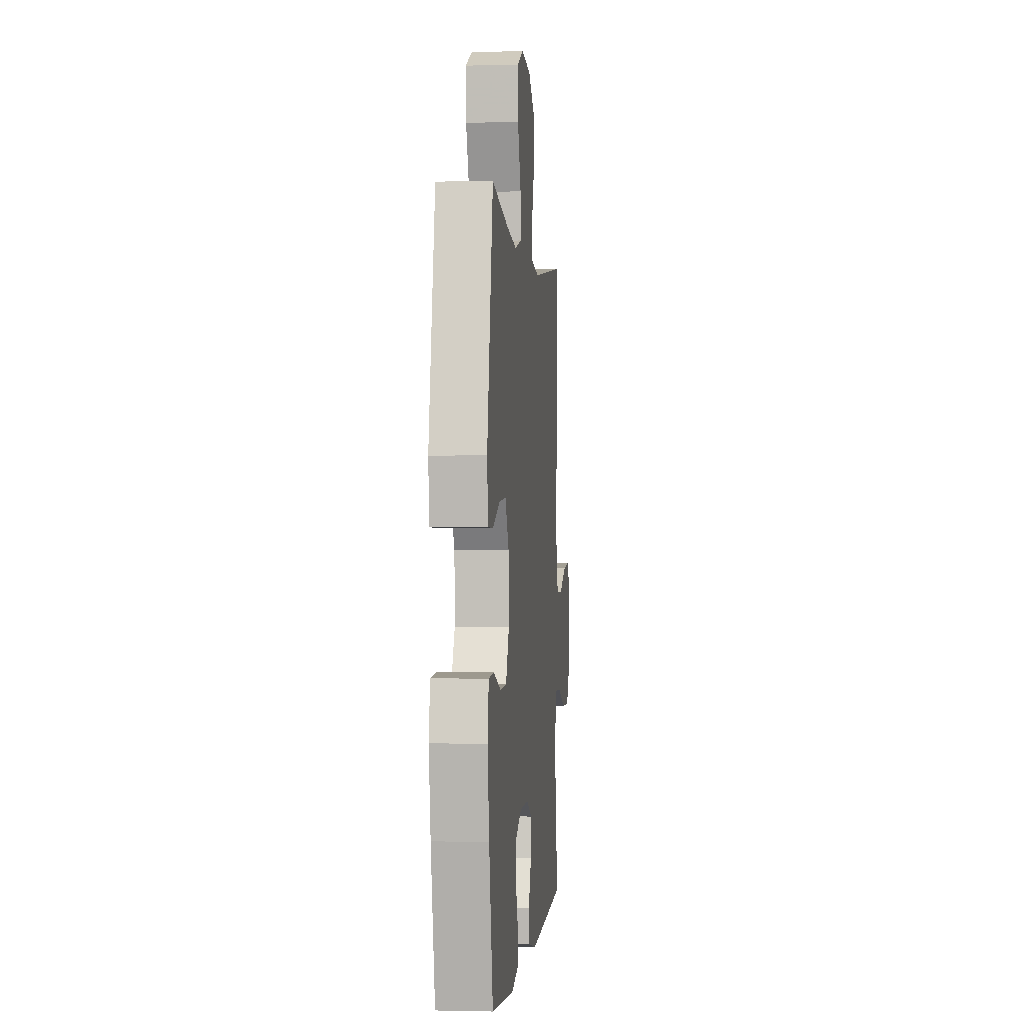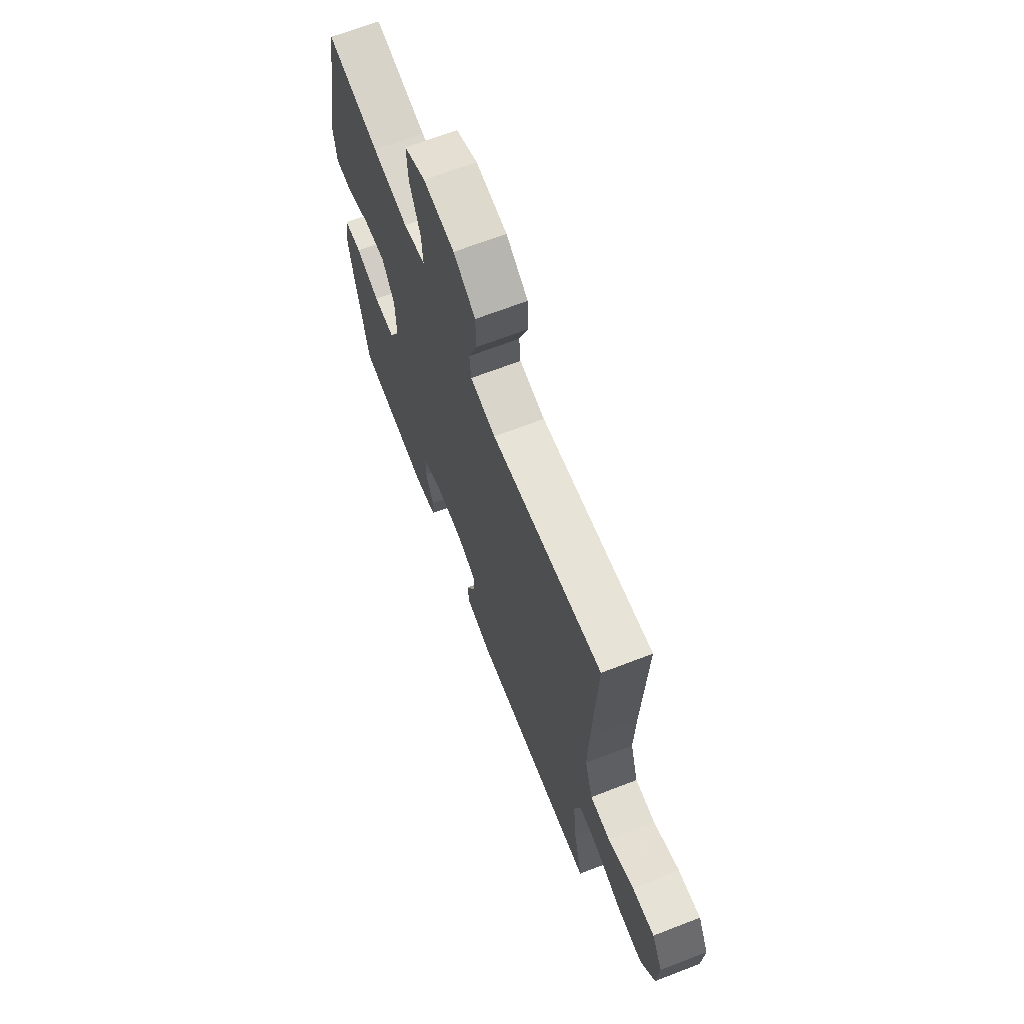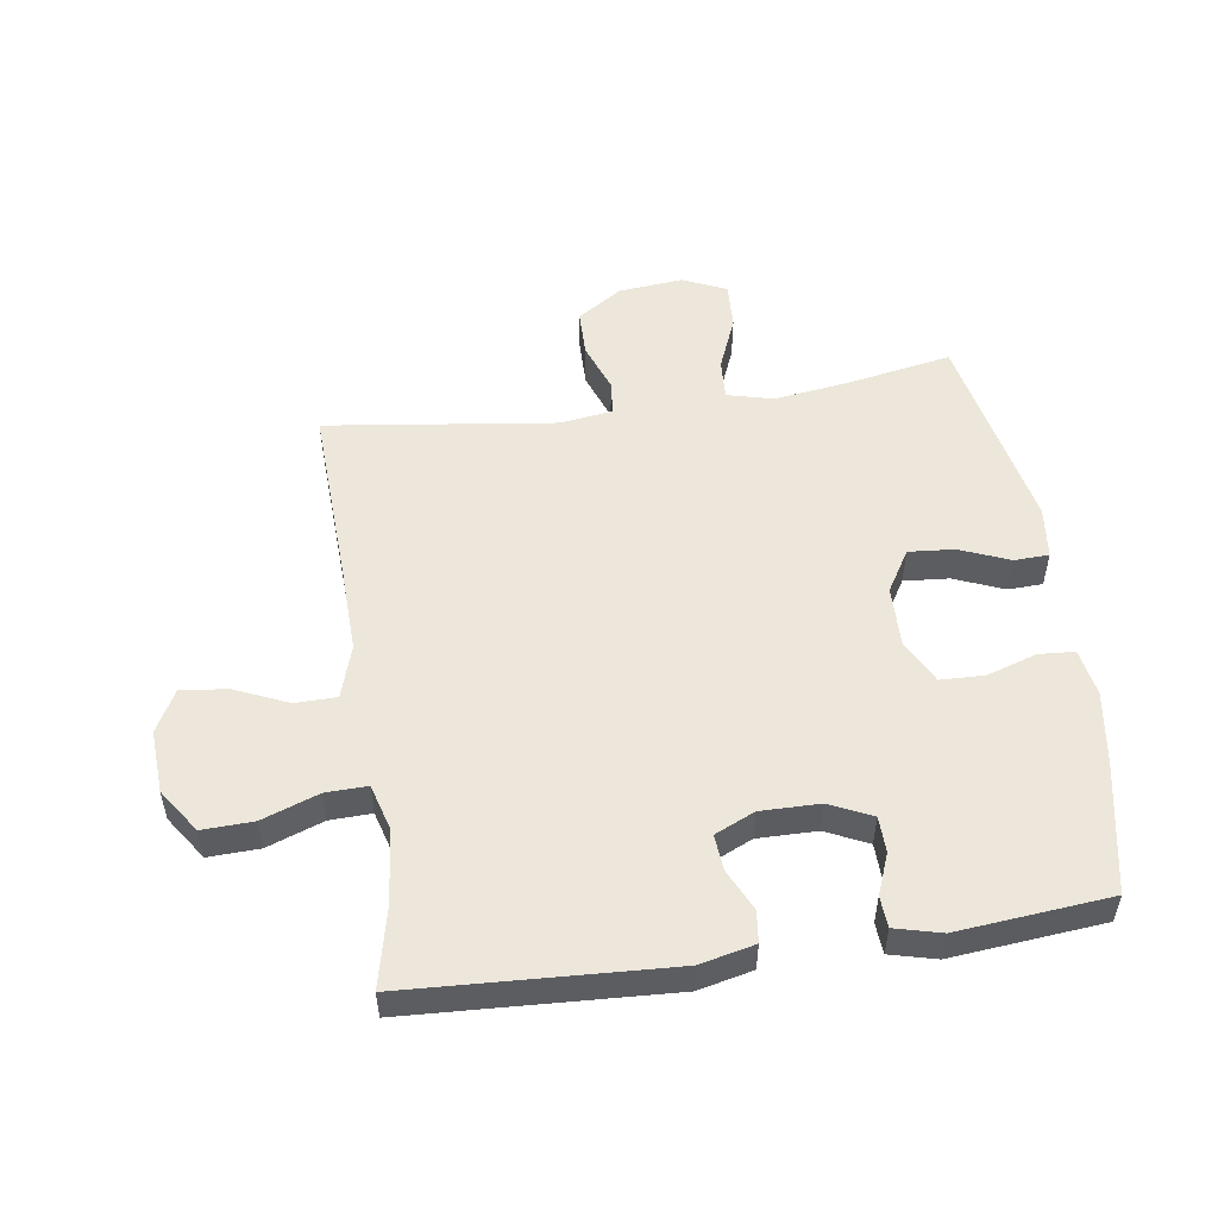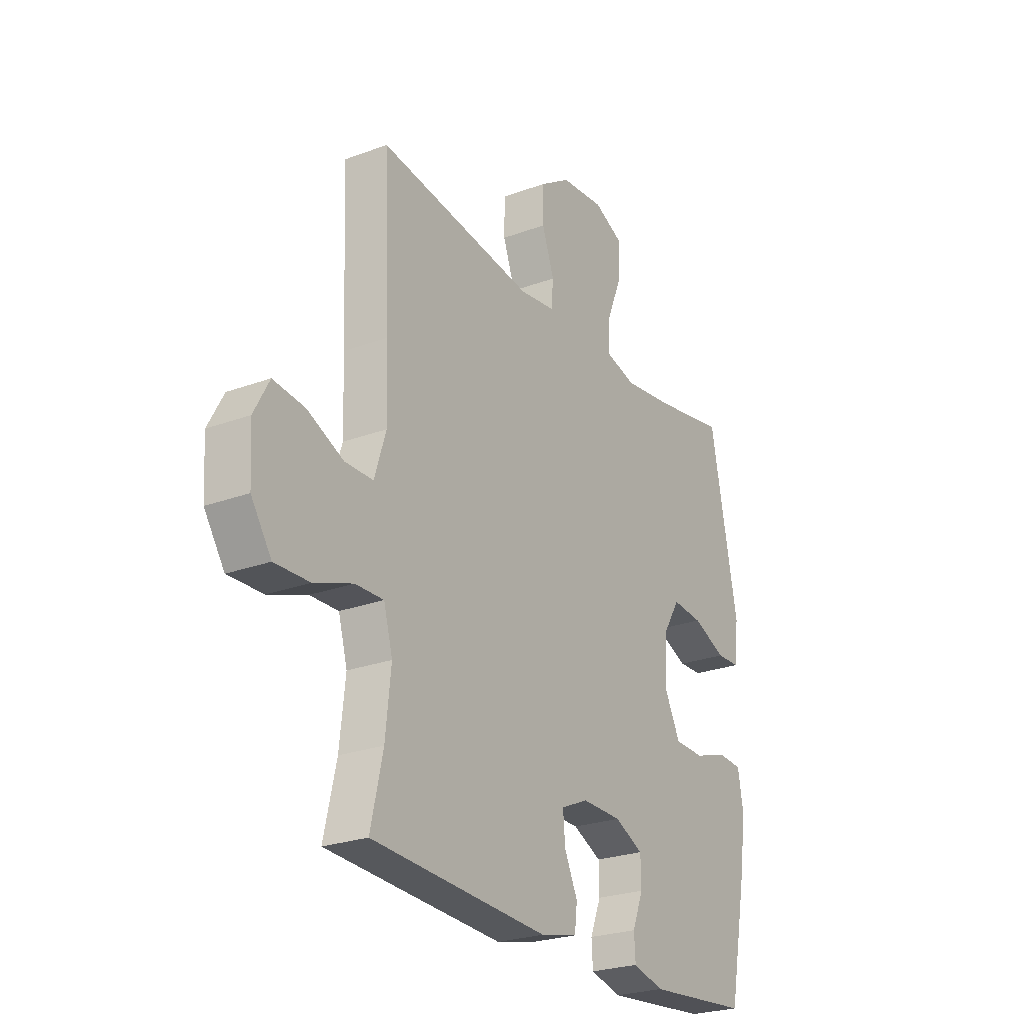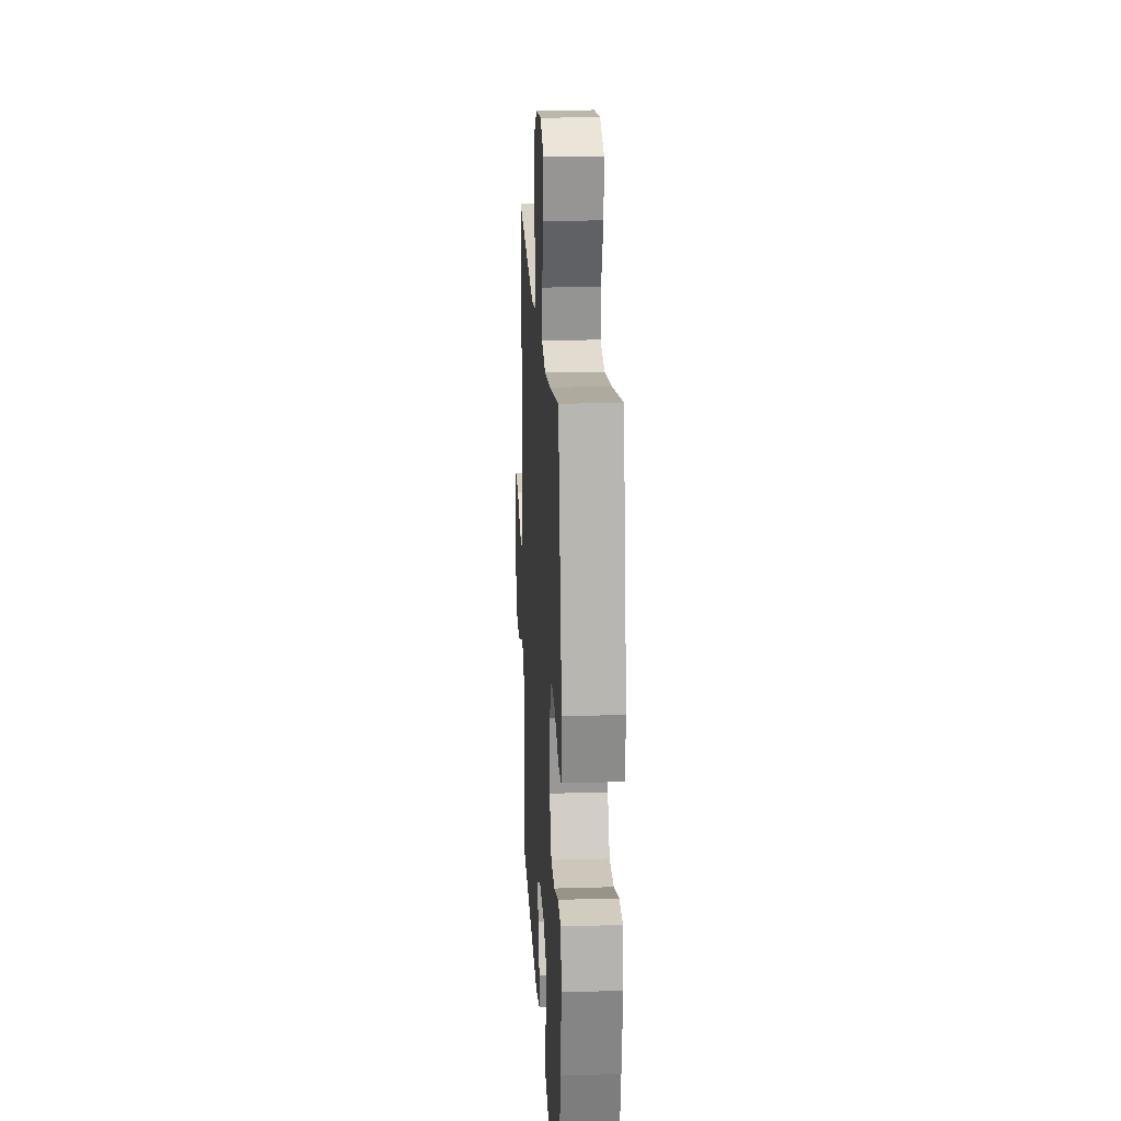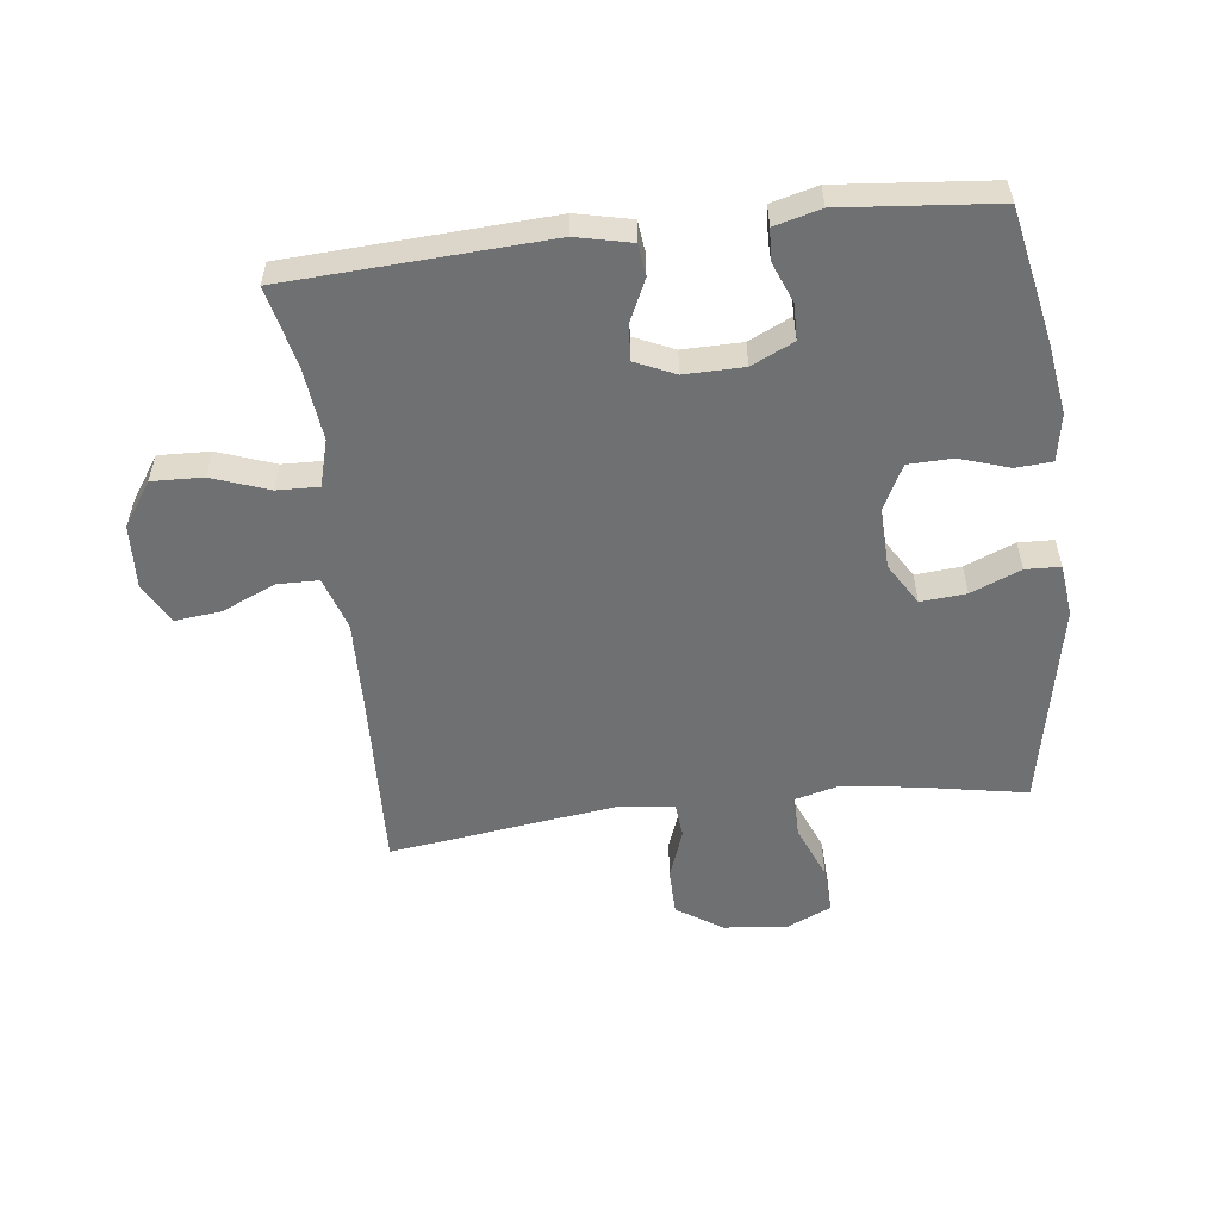
<metadata>
{"format":"obj","ext":"obj","renderer":"f3d","projection":"perspective","resolution":1024,"background":"white","views":[{"elev":-0.4,"azim":-84.5,"up":"+Z"},{"elev":67.3,"azim":68.8,"up":"+Z"},{"elev":52.3,"azim":171.6,"up":"+Y"},{"elev":-25.2,"azim":121.0,"up":"+Z"},{"elev":19.8,"azim":-93.1,"up":"+Z"},{"elev":-54.8,"azim":-173.1,"up":"+Y"}]}
</metadata>
<code>
v -0.5 0.07 -0.5
v -0.542 0.07 -0.291
v -0.56 0.07 -0.173
v -0.547 0.07 -0.097
v -0.489 0.07 -0.093
v -0.409 0.07 -0.119
v -0.338 0.07 -0.117
v -0.302 0.07 -0.046
v -0.305 0.07 0.053
v -0.346 0.07 0.12
v -0.419 0.07 0.114
v -0.499 0.07 0.081
v -0.555 0.07 0.083
v -0.565 0.07 0.167
v -0.5 0.07 0.5
v -0.326 0.07 0.468
v -0.209 0.07 0.452
v -0.135 0.07 0.471
v -0.139 0.07 0.537
v -0.175 0.07 0.625
v -0.179 0.07 0.701
v -0.108 0.07 0.733
v -0.005 0.07 0.723
v 0.068 0.07 0.675
v 0.069 0.07 0.599
v 0.04 0.07 0.519
v 0.045 0.07 0.463
v 0.13 0.07 0.451
v 0.5 0.07 0.5
v 0.487 0.07 0.2
v 0.483 0.07 0.064
v 0.51 0.07 -0.022
v 0.577 0.07 -0.023
v 0.663 0.07 0.015
v 0.737 0.07 0.023
v 0.773 0.07 -0.044
v 0.767 0.07 -0.146
v 0.719 0.07 -0.217
v 0.637 0.07 -0.214
v 0.546 0.07 -0.181
v 0.479 0.07 -0.179
v 0.458 0.07 -0.254
v 0.471 0.07 -0.373
v 0.5 0.07 -0.5
v 0.082 0.07 -0.522
v -0.006 0.07 -0.502
v -0.012 0.07 -0.451
v 0.019 0.07 -0.385
v 0.024 0.07 -0.327
v -0.04 0.07 -0.298
v -0.135 0.07 -0.299
v -0.203 0.07 -0.331
v -0.204 0.07 -0.389
v -0.178 0.07 -0.454
v -0.181 0.07 -0.504
v -0.255 0.07 -0.523
v -0.5 0 -0.5
v -0.542 0 -0.291
v -0.56 0 -0.173
v -0.547 0 -0.097
v -0.489 0 -0.093
v -0.409 0 -0.119
v -0.338 0 -0.117
v -0.302 0 -0.046
v -0.305 0 0.053
v -0.346 0 0.12
v -0.419 0 0.114
v -0.499 0 0.081
v -0.555 0 0.083
v -0.565 0 0.167
v -0.5 0 0.5
v -0.326 0 0.468
v -0.209 0 0.452
v -0.135 0 0.471
v -0.139 0 0.537
v -0.175 0 0.625
v -0.179 0 0.701
v -0.108 0 0.733
v -0.005 0 0.723
v 0.068 0 0.675
v 0.069 0 0.599
v 0.04 0 0.519
v 0.045 0 0.463
v 0.13 0 0.451
v 0.5 0 0.5
v 0.487 0 0.2
v 0.483 0 0.064
v 0.51 0 -0.022
v 0.577 0 -0.023
v 0.663 0 0.015
v 0.737 0 0.023
v 0.773 0 -0.044
v 0.767 0 -0.146
v 0.719 0 -0.217
v 0.637 0 -0.214
v 0.546 0 -0.181
v 0.479 0 -0.179
v 0.458 0 -0.254
v 0.471 0 -0.373
v 0.5 0 -0.5
v 0.082 0 -0.522
v -0.006 0 -0.502
v -0.012 0 -0.451
v 0.019 0 -0.385
v 0.024 0 -0.327
v -0.04 0 -0.298
v -0.135 0 -0.299
v -0.203 0 -0.331
v -0.204 0 -0.389
v -0.178 0 -0.454
v -0.181 0 -0.504
v -0.255 0 -0.523
f 53 54 55 56
f 52 53 56 1
f 45 46 47 48
f 43 44 45 48
f 42 43 48 49
f 41 42 49 50
f 37 38 39 40
f 37 40 41
f 36 37 41
f 33 34 35 36
f 32 33 36 41
f 31 32 41 50
f 28 29 30
f 27 28 30 31
f 23 24 25 26
f 23 26 27
f 22 23 27
f 19 20 21 22
f 18 19 22 27
f 17 18 27 31
f 13 14 15 16
f 11 12 13 16
f 10 11 16 17
f 9 10 17 31
f 3 4 5 6
f 3 6 7
f 52 1 2 3
f 51 52 3 7
f 8 9 31 50
f 7 8 50 51
f 112 111 110 109
f 57 112 109 108
f 104 103 102 101
f 104 101 100 99
f 105 104 99 98
f 106 105 98 97
f 96 95 94 93
f 97 96 93
f 97 93 92
f 92 91 90 89
f 97 92 89 88
f 106 97 88 87
f 86 85 84
f 87 86 84 83
f 82 81 80 79
f 83 82 79
f 83 79 78
f 78 77 76 75
f 83 78 75 74
f 87 83 74 73
f 72 71 70 69
f 72 69 68 67
f 73 72 67 66
f 87 73 66 65
f 62 61 60 59
f 63 62 59
f 59 58 57 108
f 63 59 108 107
f 106 87 65 64
f 107 106 64 63
f 1 57 58 2
f 2 58 59 3
f 3 59 60 4
f 4 60 61 5
f 5 61 62 6
f 6 62 63 7
f 7 63 64 8
f 8 64 65 9
f 9 65 66 10
f 10 66 67 11
f 11 67 68 12
f 12 68 69 13
f 13 69 70 14
f 14 70 71 15
f 15 71 72 16
f 16 72 73 17
f 17 73 74 18
f 18 74 75 19
f 19 75 76 20
f 20 76 77 21
f 21 77 78 22
f 22 78 79 23
f 23 79 80 24
f 24 80 81 25
f 25 81 82 26
f 26 82 83 27
f 27 83 84 28
f 28 84 85 29
f 29 85 86 30
f 30 86 87 31
f 31 87 88 32
f 32 88 89 33
f 33 89 90 34
f 34 90 91 35
f 35 91 92 36
f 36 92 93 37
f 37 93 94 38
f 38 94 95 39
f 39 95 96 40
f 40 96 97 41
f 41 97 98 42
f 42 98 99 43
f 43 99 100 44
f 44 100 101 45
f 45 101 102 46
f 46 102 103 47
f 47 103 104 48
f 48 104 105 49
f 49 105 106 50
f 50 106 107 51
f 51 107 108 52
f 52 108 109 53
f 53 109 110 54
f 54 110 111 55
f 55 111 112 56
f 56 112 57 1

</code>
